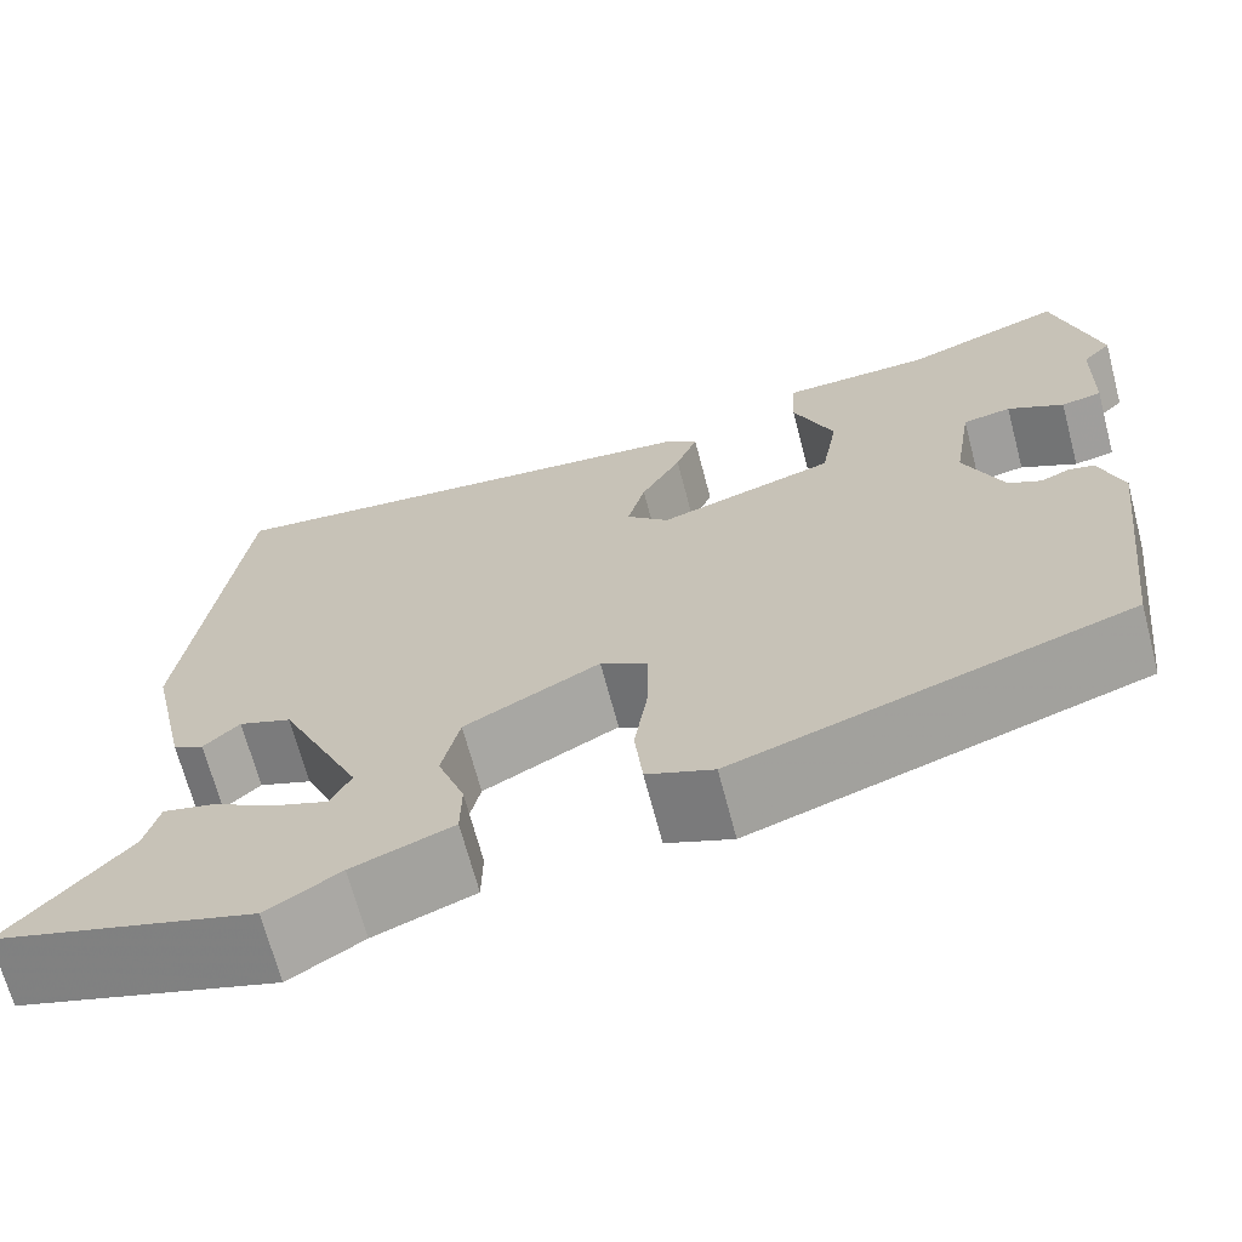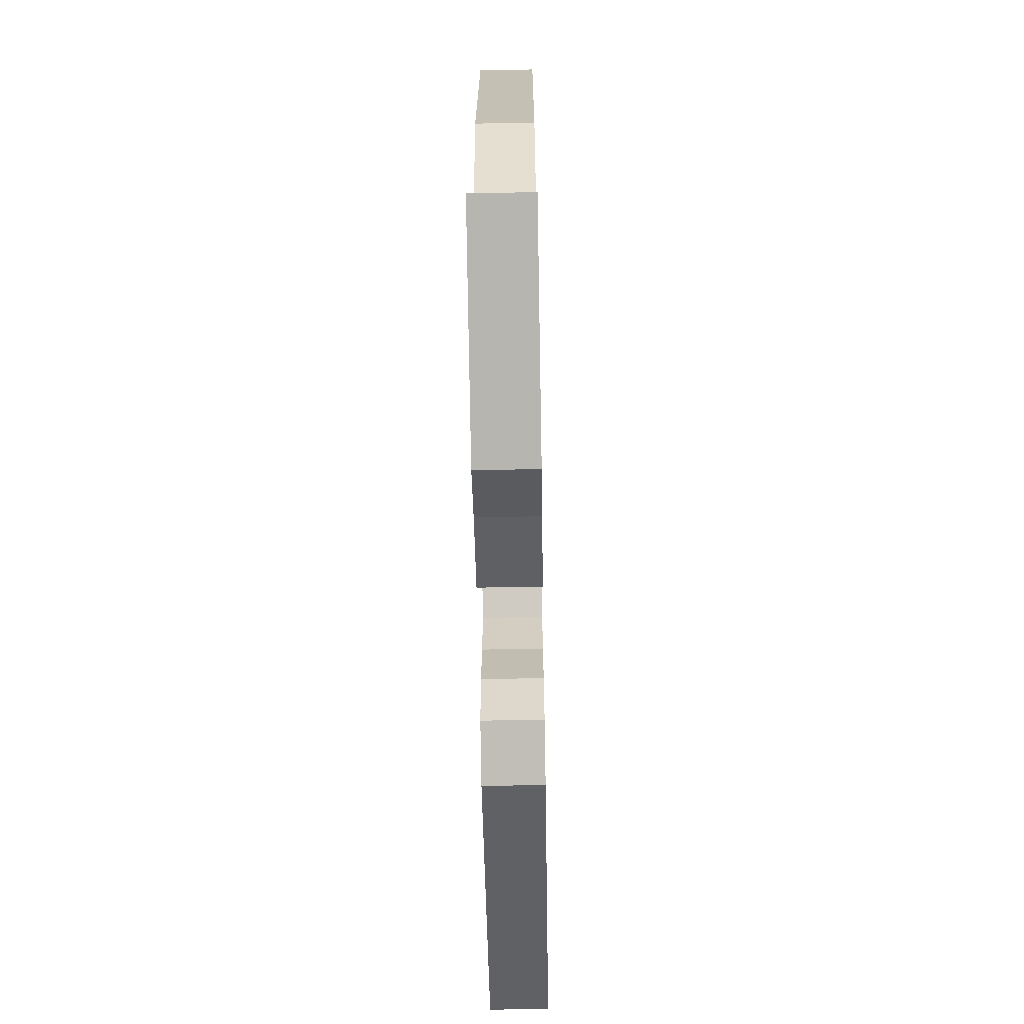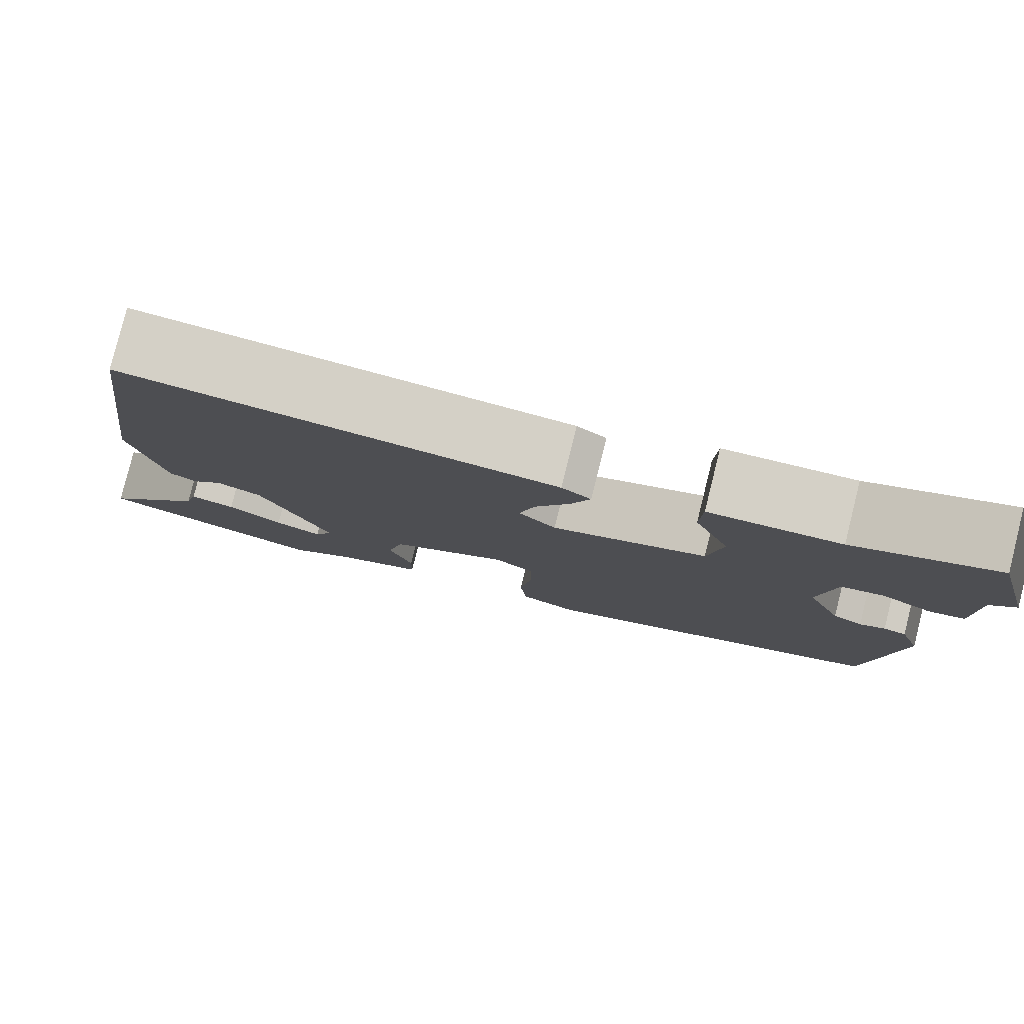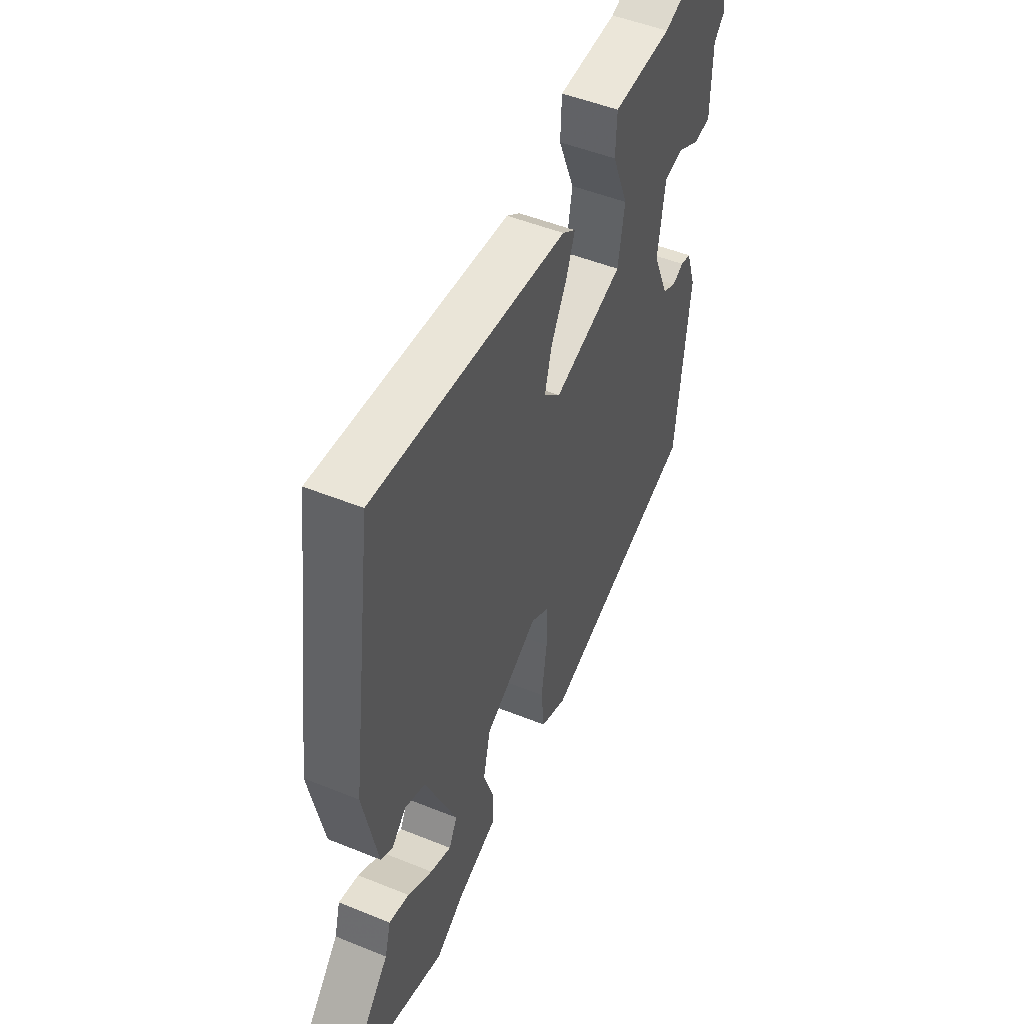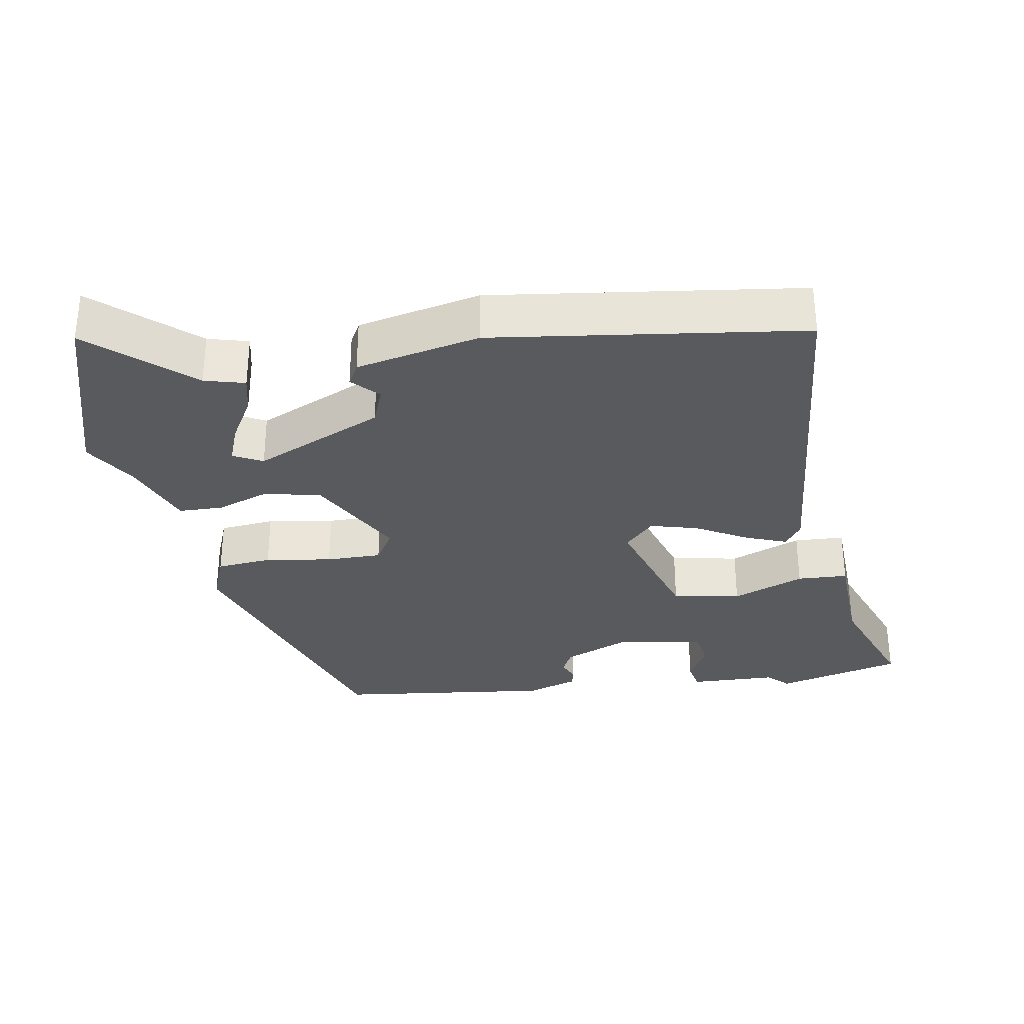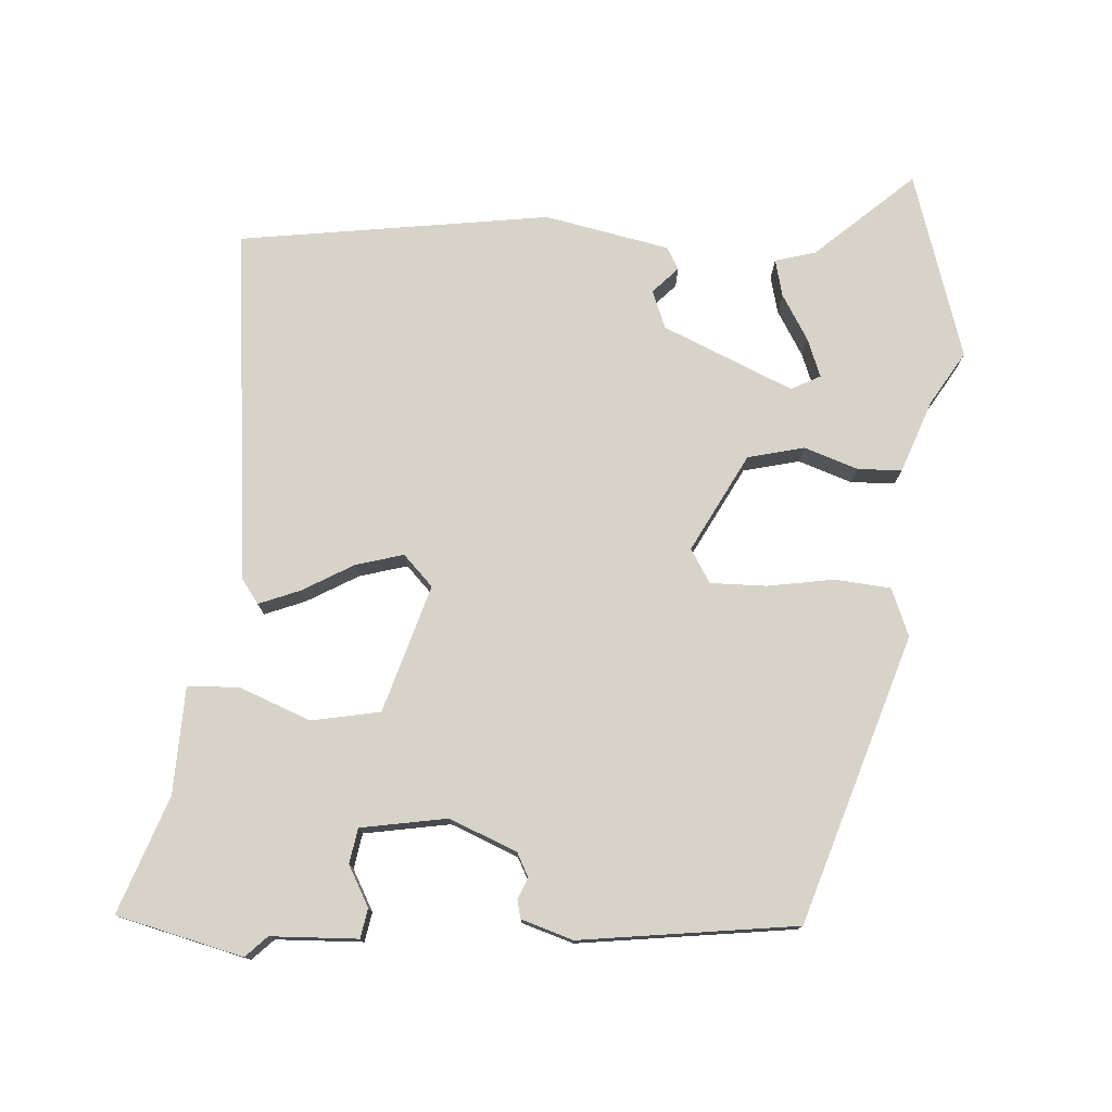
<metadata>
{"format":"obj","ext":"obj","renderer":"f3d","projection":"perspective","resolution":1024,"background":"white","views":[{"elev":-68.0,"azim":14.7,"up":"+Z"},{"elev":-64.5,"azim":-89.0,"up":"+Z"},{"elev":80.0,"azim":14.0,"up":"+Z"},{"elev":48.8,"azim":-65.6,"up":"+Z"},{"elev":-31.7,"azim":-80.6,"up":"+Y"},{"elev":76.7,"azim":93.0,"up":"+Y"}]}
</metadata>
<code>
v -0.487 0.07 0.497
v 0.011 0.07 0.453
v 0.045 0.07 0.429
v 0.023 0.07 0.371
v -0.017 0.07 0.299
v -0.035 0.07 0.232
v 0.008 0.07 0.191
v 0.186 0.07 0.248
v 0.203 0.07 0.344
v 0.162 0.07 0.445
v 0.165 0.07 0.516
v 0.315 0.07 0.523
v 0.478 0.07 0.584
v 0.524 0.07 0.407
v 0.495 0.07 0.377
v 0.492 0.07 0.255
v 0.451 0.07 0.247
v 0.394 0.07 0.277
v 0.345 0.07 0.268
v 0.326 0.07 0.147
v 0.366 0.07 0.053
v 0.4 0.07 0.036
v 0.429 0.07 0.049
v 0.455 0.07 0.043
v 0.479 0.07 -0.029
v 0.444 0.07 -0.333
v 0.044 0.07 -0.468
v -0.023 0.07 -0.442
v -0.031 0.07 -0.364
v -0.017 0.07 -0.27
v -0.017 0.07 -0.192
v -0.064 0.07 -0.164
v -0.2 0.07 -0.238
v -0.218 0.07 -0.317
v -0.191 0.07 -0.392
v -0.192 0.07 -0.454
v -0.293 0.07 -0.493
v -0.367 0.07 -0.539
v -0.629 0.07 -0.462
v -0.509 0.07 -0.325
v -0.494 0.07 -0.268
v -0.442 0.07 -0.28
v -0.378 0.07 -0.317
v -0.324 0.07 -0.337
v -0.303 0.07 -0.296
v -0.385 0.07 -0.115
v -0.438 0.07 -0.095
v -0.474 0.07 -0.13
v -0.505 0.07 -0.113
v -0.543 0.07 0.061
v -0.487 0 0.497
v 0.011 0 0.453
v 0.045 0 0.429
v 0.023 0 0.371
v -0.017 0 0.299
v -0.035 0 0.232
v 0.008 0 0.191
v 0.186 0 0.248
v 0.203 0 0.344
v 0.162 0 0.445
v 0.165 0 0.516
v 0.315 0 0.523
v 0.478 0 0.584
v 0.524 0 0.407
v 0.495 0 0.377
v 0.492 0 0.255
v 0.451 0 0.247
v 0.394 0 0.277
v 0.345 0 0.268
v 0.326 0 0.147
v 0.366 0 0.053
v 0.4 0 0.036
v 0.429 0 0.049
v 0.455 0 0.043
v 0.479 0 -0.029
v 0.444 0 -0.333
v 0.044 0 -0.468
v -0.023 0 -0.442
v -0.031 0 -0.364
v -0.017 0 -0.27
v -0.017 0 -0.192
v -0.064 0 -0.164
v -0.2 0 -0.238
v -0.218 0 -0.317
v -0.191 0 -0.392
v -0.192 0 -0.454
v -0.293 0 -0.493
v -0.367 0 -0.539
v -0.629 0 -0.462
v -0.509 0 -0.325
v -0.494 0 -0.268
v -0.442 0 -0.28
v -0.378 0 -0.317
v -0.324 0 -0.337
v -0.303 0 -0.296
v -0.385 0 -0.115
v -0.438 0 -0.095
v -0.474 0 -0.13
v -0.505 0 -0.113
v -0.543 0 0.061
f 2 3 4
f 1 2 4
f 50 1 4
f 49 50 4
f 48 49 4
f 47 48 4
f 46 47 4 5
f 45 46 5 6
f 40 41 42 43
f 40 43 44
f 39 40 44
f 38 39 44
f 37 38 44
f 37 44 45
f 36 37 45
f 35 36 45
f 34 35 45
f 28 29 30
f 27 28 30
f 26 27 30
f 25 26 30
f 24 25 30
f 23 24 30
f 22 23 30
f 21 22 30 31
f 20 21 31 32
f 15 16 17 18
f 15 18 19
f 14 15 19
f 13 14 19
f 12 13 19
f 12 19 20
f 11 12 20
f 10 11 20
f 9 10 20
f 45 6 7
f 45 7 8
f 33 34 45
f 33 45 8
f 32 33 8
f 20 32 8
f 8 9 20
f 54 53 52
f 54 52 51
f 54 51 100
f 54 100 99
f 54 99 98
f 54 98 97
f 55 54 97 96
f 56 55 96 95
f 93 92 91 90
f 94 93 90
f 94 90 89
f 94 89 88
f 94 88 87
f 95 94 87
f 95 87 86
f 95 86 85
f 95 85 84
f 80 79 78
f 80 78 77
f 80 77 76
f 80 76 75
f 80 75 74
f 80 74 73
f 80 73 72
f 81 80 72 71
f 82 81 71 70
f 68 67 66 65
f 69 68 65
f 69 65 64
f 69 64 63
f 69 63 62
f 70 69 62
f 70 62 61
f 70 61 60
f 70 60 59
f 57 56 95
f 58 57 95
f 95 84 83
f 58 95 83
f 58 83 82
f 58 82 70
f 70 59 58
f 1 51 52 2
f 2 52 53 3
f 3 53 54 4
f 4 54 55 5
f 5 55 56 6
f 6 56 57 7
f 7 57 58 8
f 8 58 59 9
f 9 59 60 10
f 10 60 61 11
f 11 61 62 12
f 12 62 63 13
f 13 63 64 14
f 14 64 65 15
f 15 65 66 16
f 16 66 67 17
f 17 67 68 18
f 18 68 69 19
f 19 69 70 20
f 20 70 71 21
f 21 71 72 22
f 22 72 73 23
f 23 73 74 24
f 24 74 75 25
f 25 75 76 26
f 26 76 77 27
f 27 77 78 28
f 28 78 79 29
f 29 79 80 30
f 30 80 81 31
f 31 81 82 32
f 32 82 83 33
f 33 83 84 34
f 34 84 85 35
f 35 85 86 36
f 36 86 87 37
f 37 87 88 38
f 38 88 89 39
f 39 89 90 40
f 40 90 91 41
f 41 91 92 42
f 42 92 93 43
f 43 93 94 44
f 44 94 95 45
f 45 95 96 46
f 46 96 97 47
f 47 97 98 48
f 48 98 99 49
f 49 99 100 50
f 50 100 51 1

</code>
